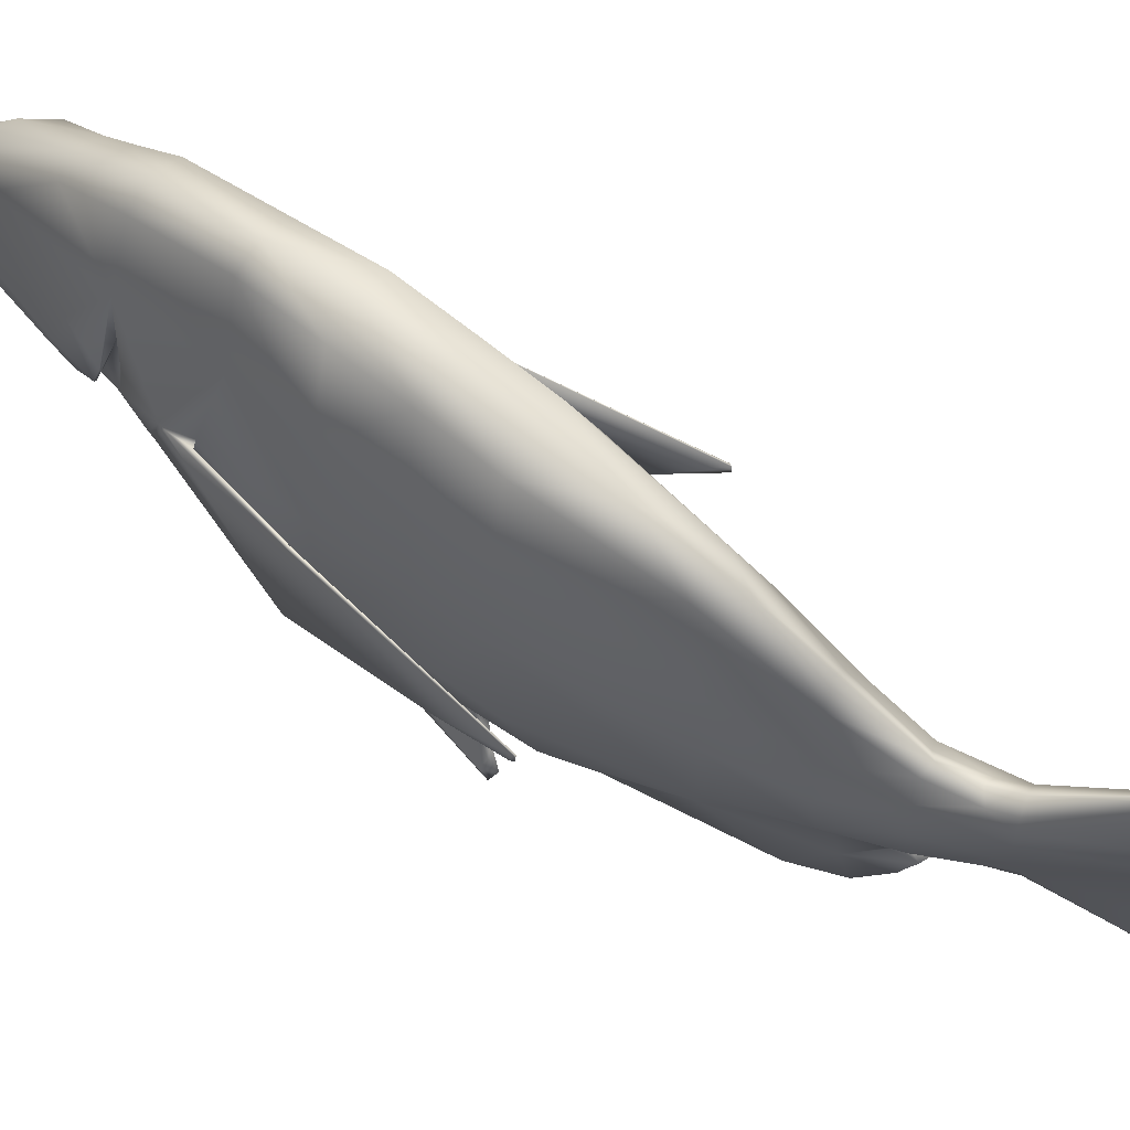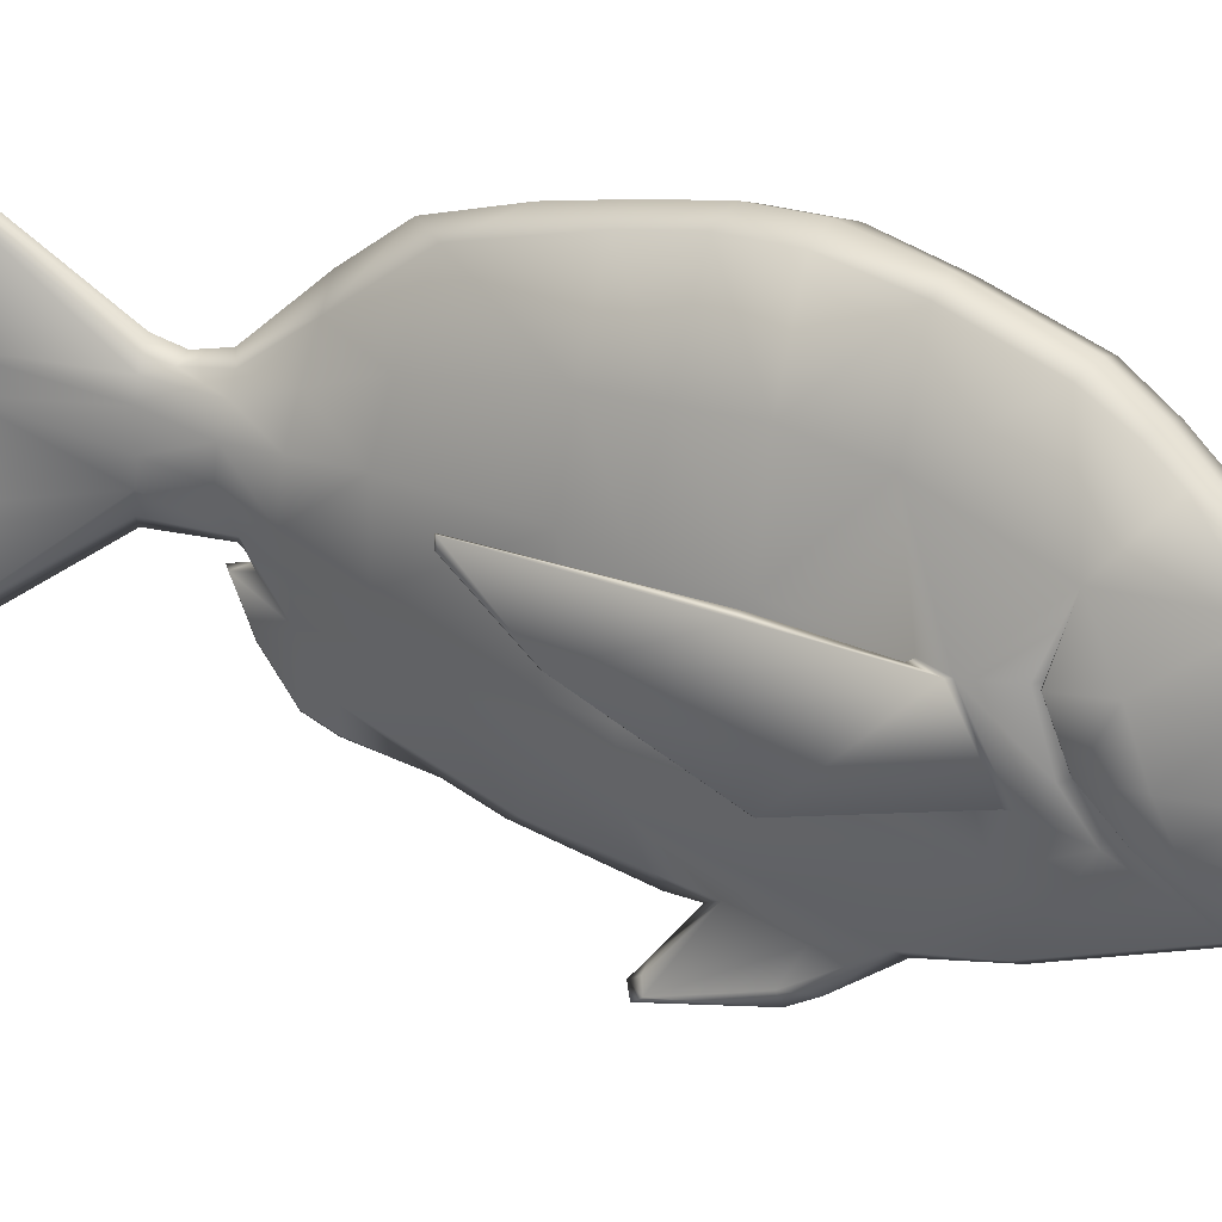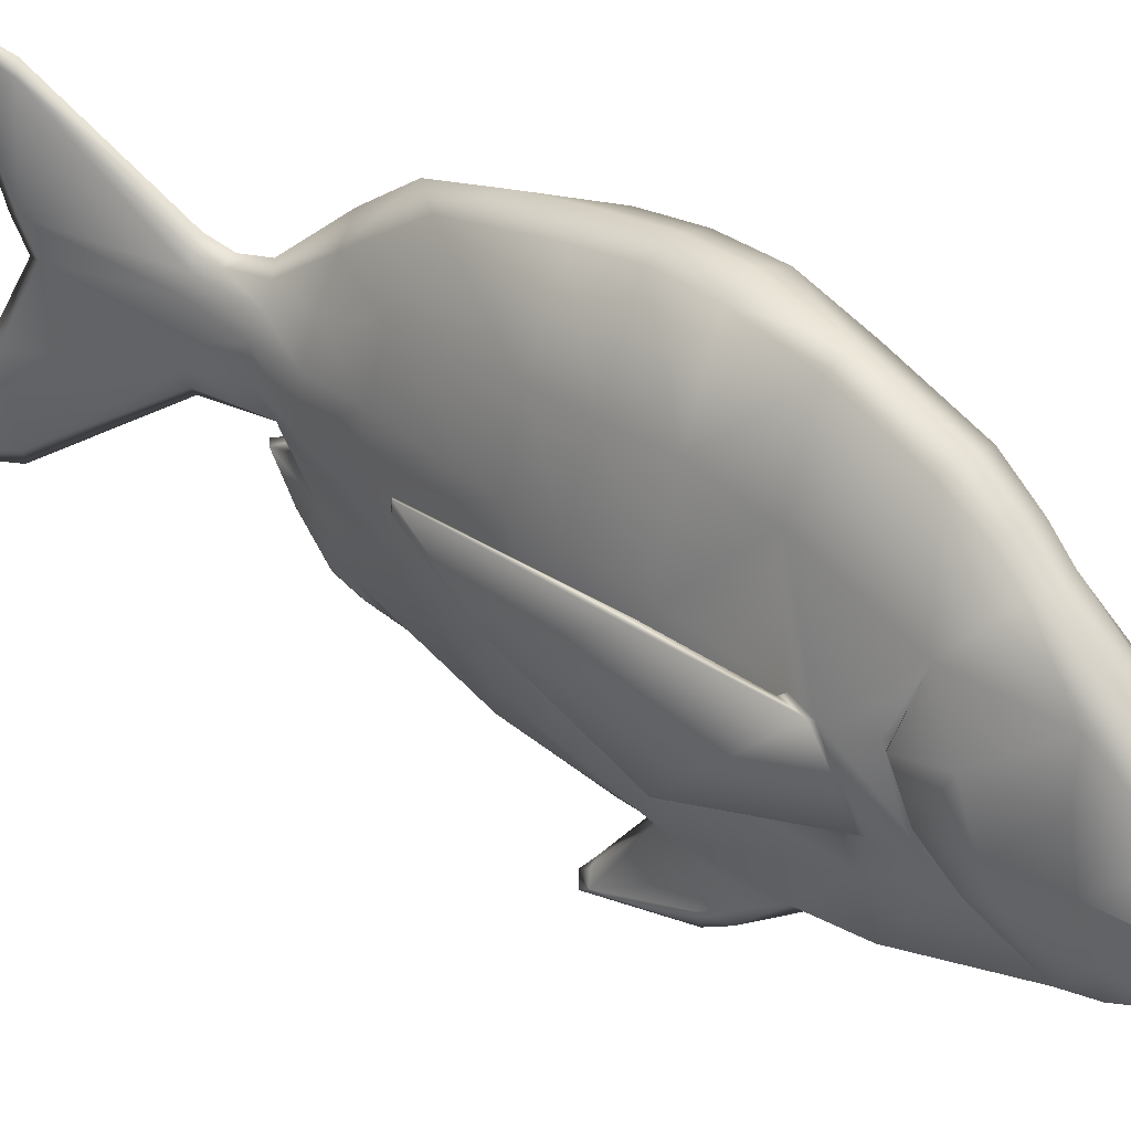
<metadata>
{"format":"obj","ext":"obj","renderer":"f3d","projection":"perspective","resolution":1024,"background":"white","views":[{"elev":65.7,"azim":133.1,"up":"+Y"},{"elev":22.7,"azim":-51.3,"up":"+Y"},{"elev":34.1,"azim":-39.5,"up":"+Y"}]}
</metadata>
<code>
g skinCluster1Set tweakSet1
v 0.01824 -0.0207 0.05174
v 0.01019 -0.04708 0.00221
v 0.004313 -0.07487 -0.06821
v -0.005849 -0.07236 -0.2362
v -0.03188 -0.001779 -0.3385
v -0.04832 0.000532 -0.372
v -0.08138 -0.04643 -0.4385
v -0.09234 -0.05205 -0.4608
v 0.01824 -0.01019 0.05163
v 0.02336 -0.0201 -0.02344
v 0.01485 -0.0411 -0.06856
v 0.01917 -0.06041 -0.14
v 0.01099 -0.04405 -0.2231
v -0.00461 -0.02159 -0.2776
v -0.04494 0.01105 -0.3718
v -0.08523 -0.00413 -0.4416
v 0.0187 -0.004456 0.05846
v 0.02695 -0.001408 -0.04048
v 0.02573 -0.02256 -0.1407
v 0.01844 -0.0167 -0.2144
v -3.1e-05 -0.000861 -0.2808
v -0.02406 0.01839 -0.3448
v -0.0414 0.02351 -0.3706
v -0.07599 0.03621 -0.4224
v 0.01281 0.02361 0.04197
v 0.02983 0.02343 -0.05008
v 0.03044 0.02101 -0.07888
v 0.02599 0.03201 -0.1396
v 0.01929 0.03745 -0.2082
v 0.000691 0.03754 -0.2806
v -0.02338 0.03291 -0.3432
v -0.04009 0.03936 -0.3699
v -0.07917 0.05211 -0.4283
v 0.01777 0.05254 0.008404
v 0.01713 0.05021 -0.04527
v 0.01853 0.07261 -0.1007
v 0.02023 0.0804 -0.1399
v 0.01364 0.07725 -0.2072
v -0.002892 0.06713 -0.2752
v -0.02613 0.04565 -0.3393
v -0.04052 0.04907 -0.3692
v -0.08474 0.1139 -0.444
v 0.009515 0.08009 -0.01893
v 0.0109 0.1037 -0.05454
v 0.008299 0.1179 -0.09933
v 0.008584 0.1258 -0.1382
v 0.002669 0.1206 -0.2034
v -0.009862 0.1055 -0.2649
v -0.03255 0.05334 -0.3378
v -0.04307 0.05469 -0.3679
v -0.07618 0.1044 -0.4268
v 0.0183 -0.0149 0.05268
v 0.01837 -0.006487 0.05352
v 0.01874 0.000709 0.05903
v -0.03541 -0.03931 -0.3361
v -0.02766 -0.06756 -0.3088
v -0.03498 -0.01515 -0.3437
v -0.01726 -0.05073 -0.3048
v -0.03167 -0.01347 -0.3339
v 0.02933 0.02271 -0.09125
v 0.02067 -0.01951 -0.07329
v 0.03562 0.0282 -0.1395
v 0.03675 -0.03068 -0.1333
v 0.03567 -0.03105 -0.1348
v 0.0347 0.0307 -0.1405
v 0.03996 0.0374 -0.2405
v 0.0404 0.03236 -0.2398
v 0.03945 0.03239 -0.2412
v 0.03913 0.03766 -0.2415
v 0.01708 -0.02589 -0.03526
v 0.02286 -0.00625 -0.04672
v 0.026 0.02279 -0.0549
v 0.01745 0.02403 -0.04512
v 0.01647 -0.002592 -0.03608
v 0.01192 -0.02007 -0.02283
v 0.01918 0.02447 0.008374
v 0.02144 -0.000624 0.01488
v 0.01859 -0.02173 0.01885
v 0.01156 -0.03685 0.02411
v 0.02271 -0.01796 -0.01034
v 0.0261 -0.001174 -0.01734
v 0.02479 0.02357 -0.02784
v 0.02425 -0.01718 -0.06225
v 0.02383 -0.0173 -0.05935
v 0.03023 0.02158 -0.07606
v 0.02621 0.02331 -0.0894
v 0.02382 -0.01875 -0.07546
v -0.003941 -0.0792 -0.06607
v -0.0382 -0.006595 -0.3409
v -0.05124 -0.004824 -0.3707
v -0.08255 -0.05346 -0.4381
v -0.07982 0.03634 -0.4259
v -0.083 0.05224 -0.4318
v -0.08843 0.1206 -0.4481
v -0.07728 0.1114 -0.426
v -0.04779 0.06008 -0.3659
v -0.02237 0.1083 -0.2775
v -0.0124 0.1251 -0.2032
v -0.004324 0.1225 -0.09829
v -0.001669 0.1076 -0.05135
v -0.000855 0.08075 -0.0143
v 0.004697 -0.000315 0.06751
v -0.02789 -0.0682 -0.309
v -0.03938 -0.01452 -0.345
v -0.0367 -0.01135 -0.3358
v 0.001948 -0.04114 0.02666
v -0.01272 -0.03682 0.02571
v -0.009919 -0.04706 0.003541
v -0.02381 -0.01791 -0.007221
v -0.01599 -0.02169 0.02114
v -0.02132 -0.02585 -0.03257
v -0.01478 -0.02004 -0.02104
v -0.039 -0.06045 -0.1343
v -0.0305 -0.07244 -0.2324
v -0.04622 -0.04419 -0.2156
v -0.0549 0.000418 -0.3689
v -0.05752 0.01082 -0.3656
v -0.04278 -0.00188 -0.3355
v -0.08454 -0.04649 -0.4369
v -0.0955 -0.05211 -0.4592
v -0.08837 -0.004191 -0.4399
v -0.02804 -0.001116 -0.01371
v -0.01929 -0.000578 0.01758
v -0.0285 -0.006208 -0.04307
v -0.021 -0.002552 -0.03357
v -0.0235 -0.0411 -0.0654
v -0.04717 -0.02262 -0.1335
v -0.02999 -0.0195 -0.06911
v -0.05343 -0.01682 -0.206
v -0.04604 -0.02175 -0.271
v -0.05238 -0.001075 -0.2721
v -0.05251 0.01809 -0.3357
v -0.05862 0.02321 -0.3625
v -0.07913 0.03615 -0.4207
v -0.02781 0.02362 -0.02417
v -0.01786 0.02451 0.01083
v -0.03234 0.02282 -0.05034
v -0.0227 0.02406 -0.04218
v -0.04691 0.03196 -0.1324
v -0.03798 0.02331 -0.08399
v -0.05255 0.03732 -0.1997
v -0.0521 0.03732 -0.2718
v -0.05228 0.0326 -0.3339
v -0.05753 0.03911 -0.3627
v -0.08232 0.05205 -0.4266
v -0.02187 0.05023 -0.04219
v -0.01639 0.05258 0.01066
v -0.03788 0.08035 -0.1339
v -0.03096 0.0726 -0.09636
v -0.04348 0.0771 -0.1993
v -0.04457 0.06694 -0.2679
v -0.04787 0.04542 -0.3323
v -0.05595 0.04886 -0.3632
v -0.08792 0.1139 -0.4424
v -0.01477 0.1037 -0.05229
v -0.01175 0.08012 -0.01752
v -0.01733 0.1179 -0.09686
v -0.02147 0.1258 -0.1348
v -0.02737 0.1205 -0.1987
v -0.03104 0.1054 -0.2607
v -0.04175 0.05324 -0.3348
v -0.05292 0.05456 -0.3642
v -0.07936 0.1044 -0.4253
v -0.01085 -0.02066 0.05367
v -0.01078 -0.01487 0.0546
v 0.004447 -0.01649 0.06401
v 0.004182 -0.02501 0.06015
v -0.03784 -0.05088 -0.3
v -0.01931 -0.08164 -0.2477
v -0.02219 -0.07368 -0.2719
v -0.03631 -0.03932 -0.3358
v -0.0281 -0.06756 -0.3087
v -0.03598 -0.03986 -0.3364
v -0.04215 -0.01523 -0.3414
v -0.04003 -0.01354 -0.3315
v -0.03656 -0.01233 -0.3354
v -0.03973 0.02159 -0.07025
v -0.07677 0.03729 -0.2243
v -0.07742 0.03702 -0.2231
v -0.07791 0.03199 -0.2224
v -0.07726 0.03202 -0.224
v -0.03102 -0.01727 -0.05507
v -0.0404 0.02101 -0.07298
v -0.03184 -0.01716 -0.0578
v -0.05601 -0.03074 -0.1244
v -0.056 0.02813 -0.1305
v -0.03345 -0.01875 -0.07072
v -0.05507 -0.03111 -0.1261
v -0.04135 0.02271 -0.08527
v -0.05506 0.03063 -0.1317
v -0.01254 -0.07487 -0.06679
v -0.03594 0.02341 -0.04452
v -0.0323 -0.001262 -0.03576
v -0.02607 -0.02005 -0.02007
v -0.007112 0.02363 0.04329
v -0.01034 0.000742 0.06095
v -0.01038 -0.004423 0.06038
v -0.01071 -0.006454 0.05544
v -0.01084 -0.01016 0.05355
v 0.000316 -0.05127 0.005645
v -0.09605 -0.05838 -0.4654
v -0.08903 -0.004003 -0.4451
v -0.03789 0.05837 -0.3387
v -0.006316 0.1307 -0.1382
v 0.001446 0.05471 0.02093
v 0.003072 0.02352 0.04602
v 0.004293 -0.007702 0.06153
v 0.004653 -0.00548 0.06694
v 0.004164 -0.01141 0.05964
v 0.02258 -0.02022 -0.02415
v 0.02762 -0.001314 -0.03998
v 0.03045 0.02338 -0.04964
v -0.0354 0.02346 -0.04504
v -0.03171 -0.001357 -0.03634
v -0.0254 -0.02017 -0.02088
v 0.005027 -0.1119 -0.1428
v 0.008434 -0.1231 -0.1963
v 0.008276 -0.1203 -0.1915
v 0.00375 -0.1075 -0.1461
v 0.005044 -0.1145 -0.1931
v 0.005056 -0.1171 -0.1986
v -0.005935 -0.0855 -0.1668
v -0.001358 -0.09043 -0.1356
v -0.001644 -0.08464 -0.1074
v -0.00661 -0.08846 -0.1038
v 0.002254 -0.1056 -0.1302
v 0.00156 -0.1099 -0.1918
v 0.001693 -0.1085 -0.1459
v 0.006533 -0.1211 -0.1913
v 0.003303 -0.1153 -0.1928
v -0.01902 -0.1119 -0.1402
v -0.02856 -0.1232 -0.1909
v -0.02612 -0.1212 -0.1867
v -0.01651 -0.1085 -0.1439
v -0.02388 -0.1153 -0.189
v -0.02634 -0.1172 -0.194
v -0.008895 -0.09103 -0.1348
v -0.01539 -0.1057 -0.1284
v -0.01159 -0.09137 -0.1759
v -0.02261 -0.11 -0.1885
v -0.01864 -0.1075 -0.1437
v -0.02792 -0.1204 -0.1864
v -0.02568 -0.1145 -0.1888
v -0.0165 -0.08551 -0.1656
v -0.0161 -0.09044 -0.1341
v -0.01225 -0.08464 -0.1064
v 0.01051 0.09034 -0.03268
v -0.000546 0.09381 -0.03068
v -0.01208 0.09104 -0.03182
v 0.01438 -0.05048 -0.1899
v 0.02107 -0.01879 -0.1866
v 0.02192 0.03537 -0.1802
v 0.01695 0.07868 -0.1757
v 0.006006 0.1254 -0.1713
v -0.005667 -0.08142 -0.1909
v -0.008614 0.1303 -0.1689
v -0.02088 -0.08145 -0.189
v -0.04326 -0.05057 -0.1832
v -0.05124 -0.01887 -0.1789
v -0.05039 0.03528 -0.1724
v -0.04064 0.07857 -0.1687
v -0.02376 0.1253 -0.1673
v -0.01276 -0.09148 -0.1909
v -0.01684 0.1194 -0.2359
v -0.02247 -0.008442 -0.3182
v -0.01353 0.0103 -0.3176
v -0.01144 0.035 -0.3155
v -0.01481 0.05484 -0.3126
v -0.02172 0.07472 -0.3085
v -0.03091 -0.06117 -0.3226
v -0.0241 -0.02767 -0.3208
v -0.04412 -0.008577 -0.3136
v -0.05294 0.01006 -0.3095
v -0.05197 0.03472 -0.3062
v -0.04541 0.0546 -0.3049
v -0.03582 0.07461 -0.3048
v -0.03161 -0.06118 -0.3224
v -0.03126 -0.06199 -0.3226
v -0.04007 -0.0278 -0.3166
v -0.02807 0.08802 -0.3053
v -0.03909 0.05173 -0.3578
v -0.04296 0.05565 -0.3536
v -0.04854 0.0516 -0.3539
v -0.09103 -0.03423 -0.4556
v -0.09408 -0.03211 -0.4574
v -0.09399 -0.03293 -0.4534
v -0.08715 0.09207 -0.4384
v -0.08726 0.08928 -0.4421
v -0.08397 0.09185 -0.4399
v 0.03692 2.3e-05 -0.2026
v 0.0359 -0.00037 -0.2037
v -0.06787 0.000188 -0.1927
v -0.06869 0.000422 -0.1911
v -0.00389 -0.02394 0.05897
v -0.003182 -0.01547 0.06298
v -0.003083 -0.01072 0.05882
v -0.002765 -0.007023 0.06078
v -0.00239 -0.004882 0.066
v -0.002042 0.000264 0.06668
v -0.000883 0.02366 0.04597
v -0.005821 0.05422 0.02092
v 0.008917 0.05418 0.01988
v 0.00796 0.02368 0.0452
v 0.01235 0.000326 0.06516
v 0.01243 -0.004831 0.06453
v 0.01235 -0.006942 0.05921
v 0.01237 -0.01064 0.05725
v 0.01255 -0.01539 0.06158
v 0.01261 -0.02388 0.05755
g Sea_Bream
f 78 2 80
f 2 78 79
f 2 70 75
f 224 223 12
f 250 12 222
f 250 222 255
f 6 15 5
f 15 7 16
f 7 284 16
f 77 80 81
f 80 77 78
f 74 70 71
f 70 74 75
f 19 61 11
f 19 11 12
f 19 250 251
f 250 19 12
f 20 14 21
f 14 20 13
f 21 265 266
f 265 21 14
f 22 15 23
f 15 22 5
f 24 23 15
f 15 16 24
f 76 81 82
f 81 76 77
f 73 71 72
f 71 73 74
f 86 19 28
f 19 86 61
f 252 28 19
f 252 19 251
f 29 21 30
f 21 29 20
f 30 266 267
f 266 30 21
f 31 23 32
f 23 31 22
f 32 24 33
f 24 32 23
f 34 82 35
f 82 34 76
f 73 72 35
f 36 28 37
f 28 36 86
f 253 37 28
f 253 28 252
f 39 38 29
f 39 29 30
f 268 39 30
f 268 30 267
f 40 32 41
f 32 40 31
f 289 42 51
f 35 43 34
f 43 35 247
f 44 36 45
f 36 44 35
f 45 37 46
f 37 45 36
f 254 46 37
f 254 37 253
f 48 47 38
f 38 39 48
f 269 48 39
f 269 39 268
f 281 49 40
f 40 41 281
f 6 7 15
f 309 52 308
f 52 309 1
f 4 14 13
f 14 4 58
f 4 170 58
f 170 4 169
f 173 270 278
f 270 173 55
f 271 58 270
f 58 56 270
f 170 56 58
f 56 170 103
f 59 5 271
f 14 271 265
f 271 14 58
f 57 176 59
f 176 57 104
f 36 85 86
f 66 68 69
f 68 66 67
f 61 84 11
f 62 27 63
f 27 83 63
f 63 83 87
f 87 64 63
f 64 60 65
f 60 64 87
f 27 62 60
f 65 60 62
f 290 66 62
f 66 290 67
f 67 290 291
f 291 68 67
f 64 65 291
f 62 66 65
f 69 65 66
f 11 224 12
f 224 11 3
f 3 225 224
f 225 3 88
f 12 223 222
f 70 3 11
f 3 70 2
f 70 11 84
f 70 84 71
f 85 71 84
f 71 85 72
f 35 85 36
f 85 35 72
f 35 26 73
f 18 73 26
f 73 18 74
f 210 74 18
f 74 210 75
f 75 210 2
f 34 25 76
f 25 77 76
f 77 25 54
f 77 54 17
f 77 17 53
f 77 53 78
f 78 53 9
f 9 1 78
f 1 9 52
f 78 1 79
f 79 1 309
f 2 10 80
f 81 10 211
f 10 81 80
f 82 211 212
f 211 82 81
f 82 212 35
f 85 83 27
f 83 85 84
f 86 27 60
f 27 86 85
f 84 61 83
f 87 83 61
f 61 86 87
f 60 87 86
f 79 200 2
f 200 79 106
f 2 88 3
f 88 2 200
f 263 4 255
f 4 263 169
f 6 89 90
f 89 6 5
f 7 90 91
f 90 7 6
f 91 8 7
f 8 91 201
f 16 284 202
f 202 284 285
f 24 16 92
f 92 16 202
f 33 92 93
f 92 33 24
f 42 288 94
f 288 42 289
f 51 42 95
f 94 95 42
f 50 51 96
f 95 96 51
f 49 281 203
f 203 281 282
f 269 97 48
f 280 97 269
f 47 264 98
f 264 47 48
f 254 204 46
f 204 254 256
f 46 99 45
f 99 46 204
f 44 99 100
f 99 44 45
f 248 43 247
f 43 248 101
f 302 34 43
f 25 302 303
f 302 25 34
f 25 304 54
f 304 25 303
f 306 53 17
f 306 17 305
f 307 52 9
f 52 307 308
f 17 304 305
f 304 17 54
f 306 9 53
f 9 306 307
f 55 104 57
f 104 55 173
f 5 59 105
f 105 59 176
f 89 5 105
f 110 108 107
f 108 110 109
f 108 112 111
f 246 113 245
f 258 257 244
f 244 113 258
f 116 118 117
f 119 286 120
f 123 109 110
f 109 123 122
f 125 111 112
f 111 125 124
f 128 127 126
f 113 126 127
f 258 127 259
f 127 258 113
f 130 129 131
f 129 130 115
f 272 131 273
f 131 272 130
f 117 132 133
f 132 117 118
f 133 134 117
f 121 117 134
f 136 122 123
f 122 136 135
f 124 138 137
f 138 124 125
f 127 140 139
f 140 127 128
f 259 127 260
f 127 139 260
f 131 141 142
f 141 131 129
f 273 142 274
f 142 273 131
f 133 143 144
f 143 133 132
f 144 134 133
f 134 144 145
f 147 135 136
f 135 147 146
f 138 146 137
f 139 149 148
f 149 139 140
f 260 139 261
f 139 148 261
f 150 151 141
f 142 141 151
f 151 275 142
f 274 142 275
f 152 144 143
f 144 152 153
f 163 145 153
f 145 163 287
f 153 145 144
f 249 155 146
f 149 155 157
f 155 149 146
f 148 157 158
f 157 148 149
f 261 148 262
f 148 158 262
f 159 160 150
f 151 150 160
f 160 276 151
f 275 151 276
f 283 162 153
f 153 162 163
f 116 117 119
f 294 165 164
f 165 294 295
f 168 114 130
f 130 114 115
f 114 168 170
f 114 170 169
f 173 277 171
f 277 173 278
f 277 168 279
f 168 277 172
f 170 172 103
f 170 168 172
f 175 279 118
f 130 279 168
f 279 130 272
f 174 176 104
f 176 174 175
f 149 140 177
f 179 181 180
f 181 179 178
f 128 126 182
f 185 184 183
f 185 183 186
f 184 185 187
f 187 185 188
f 189 188 190
f 188 189 187
f 186 189 190
f 186 183 189
f 293 179 180
f 179 293 186
f 180 292 293
f 292 180 181
f 178 190 292
f 178 292 181
f 190 178 179
f 179 186 190
f 126 246 191
f 246 126 113
f 191 225 88
f 225 191 246
f 113 244 245
f 111 191 108
f 191 111 126
f 124 182 111
f 126 111 182
f 124 137 177
f 124 177 182
f 146 177 137
f 177 146 149
f 146 138 213
f 138 125 214
f 138 214 213
f 125 112 215
f 125 215 214
f 112 108 215
f 147 136 195
f 123 195 136
f 195 123 196
f 123 197 196
f 198 123 110
f 197 123 198
f 110 199 198
f 199 164 165
f 164 199 110
f 164 110 107
f 107 294 164
f 108 109 194
f 122 194 109
f 194 122 193
f 135 193 122
f 193 135 192
f 135 146 192
f 177 184 182
f 184 177 183
f 177 140 183
f 189 183 140
f 128 182 184
f 184 187 128
f 140 128 187
f 140 187 189
f 106 107 200
f 200 107 108
f 88 200 108
f 88 108 191
f 263 114 169
f 114 263 257
f 89 116 90
f 116 89 118
f 119 90 116
f 90 119 91
f 91 120 201
f 120 91 119
f 285 201 120
f 285 120 286
f 121 92 202
f 92 121 134
f 145 92 134
f 92 145 93
f 145 287 288
f 145 288 93
f 154 163 95
f 95 94 154
f 163 96 95
f 163 162 96
f 96 283 282
f 283 96 162
f 276 160 97
f 276 97 280
f 159 264 160
f 264 159 98
f 204 256 262
f 204 262 158
f 99 204 158
f 99 158 157
f 99 155 100
f 155 99 157
f 100 249 248
f 249 100 155
f 156 147 301
f 147 195 301
f 300 301 195
f 195 299 300
f 299 195 196
f 197 297 298
f 297 197 198
f 165 295 296
f 296 199 165
f 197 298 299
f 299 196 197
f 199 296 297
f 297 198 199
f 171 104 173
f 104 171 174
f 176 175 105
f 175 118 105
f 89 105 118
f 211 210 18
f 210 211 10
f 18 26 211
f 212 211 26
f 212 26 35
f 2 210 10
f 146 213 192
f 213 193 192
f 193 213 214
f 214 215 193
f 194 193 215
f 194 215 108
f 216 217 218
f 216 218 219
f 221 218 217
f 218 221 220
f 218 222 223
f 222 218 220
f 218 223 219
f 224 219 223
f 219 226 216
f 226 224 225
f 219 224 226
f 222 227 239
f 227 222 220
f 220 221 227
f 229 216 228
f 217 216 229
f 229 221 217
f 221 229 230
f 239 230 229
f 239 229 237
f 225 237 228
f 237 229 228
f 225 228 226
f 226 228 216
f 230 239 227
f 227 221 230
f 231 232 233
f 231 233 234
f 236 233 232
f 233 236 235
f 237 233 239
f 239 233 235
f 233 237 234
f 225 234 237
f 234 238 231
f 234 225 238
f 239 235 240
f 235 236 240
f 242 231 241
f 232 231 242
f 242 236 232
f 236 242 243
f 242 245 244
f 244 243 242
f 245 242 241
f 245 241 246
f 238 225 246
f 241 238 246
f 238 241 231
f 244 240 243
f 240 244 239
f 240 236 243
f 35 44 247
f 44 100 247
f 247 100 248
f 147 156 146
f 249 146 156
f 248 156 101
f 156 248 249
f 13 250 255
f 255 4 13
f 20 251 250
f 250 13 20
f 252 251 29
f 29 251 20
f 38 253 252
f 38 252 29
f 47 254 253
f 47 253 38
f 239 255 222
f 255 239 263
f 47 256 254
f 256 47 98
f 257 115 114
f 115 257 258
f 258 129 115
f 129 258 259
f 259 141 129
f 141 259 260
f 260 150 141
f 150 260 261
f 261 159 150
f 159 261 262
f 257 239 244
f 239 257 263
f 256 98 159
f 256 159 262
f 48 97 264
f 264 97 160
f 266 5 22
f 5 266 265
f 31 267 266
f 31 266 22
f 40 268 267
f 267 31 40
f 49 269 268
f 49 268 40
f 56 278 270
f 278 56 103
f 271 55 57
f 55 271 270
f 271 5 265
f 271 57 59
f 203 269 49
f 203 280 269
f 118 272 273
f 273 132 118
f 273 143 132
f 143 273 274
f 274 152 143
f 152 274 275
f 275 161 152
f 161 275 276
f 172 277 278
f 278 103 172
f 171 277 279
f 279 174 171
f 272 118 279
f 279 175 174
f 276 203 161
f 203 276 280
f 41 50 281
f 281 50 96
f 281 96 282
f 152 283 153
f 283 152 161
f 283 161 203
f 283 203 282
f 7 8 284
f 285 8 201
f 8 285 284
f 121 286 119
f 119 117 121
f 202 285 286
f 286 121 202
f 163 154 287
f 288 154 94
f 154 288 287
f 51 50 41
f 33 41 32
f 41 33 51
f 51 33 289
f 93 288 289
f 289 33 93
f 62 63 290
f 64 290 63
f 64 291 290
f 291 69 68
f 69 291 65
f 190 188 292
f 293 188 185
f 188 293 292
f 293 185 186
f 106 294 107
f 294 106 167
f 166 294 167
f 294 166 295
f 209 295 166
f 295 209 296
f 207 296 209
f 296 207 297
f 298 207 208
f 207 298 297
f 102 298 208
f 298 102 299
f 206 299 102
f 299 206 300
f 205 300 206
f 300 205 301
f 101 301 205
f 301 101 156
f 101 302 43
f 302 101 205
f 205 303 302
f 303 205 206
f 206 304 303
f 304 206 102
f 305 102 208
f 102 305 304
f 207 306 305
f 305 208 207
f 307 207 209
f 207 307 306
f 209 308 307
f 308 209 166
f 309 166 167
f 166 309 308
f 167 106 309
f 79 309 106

</code>
